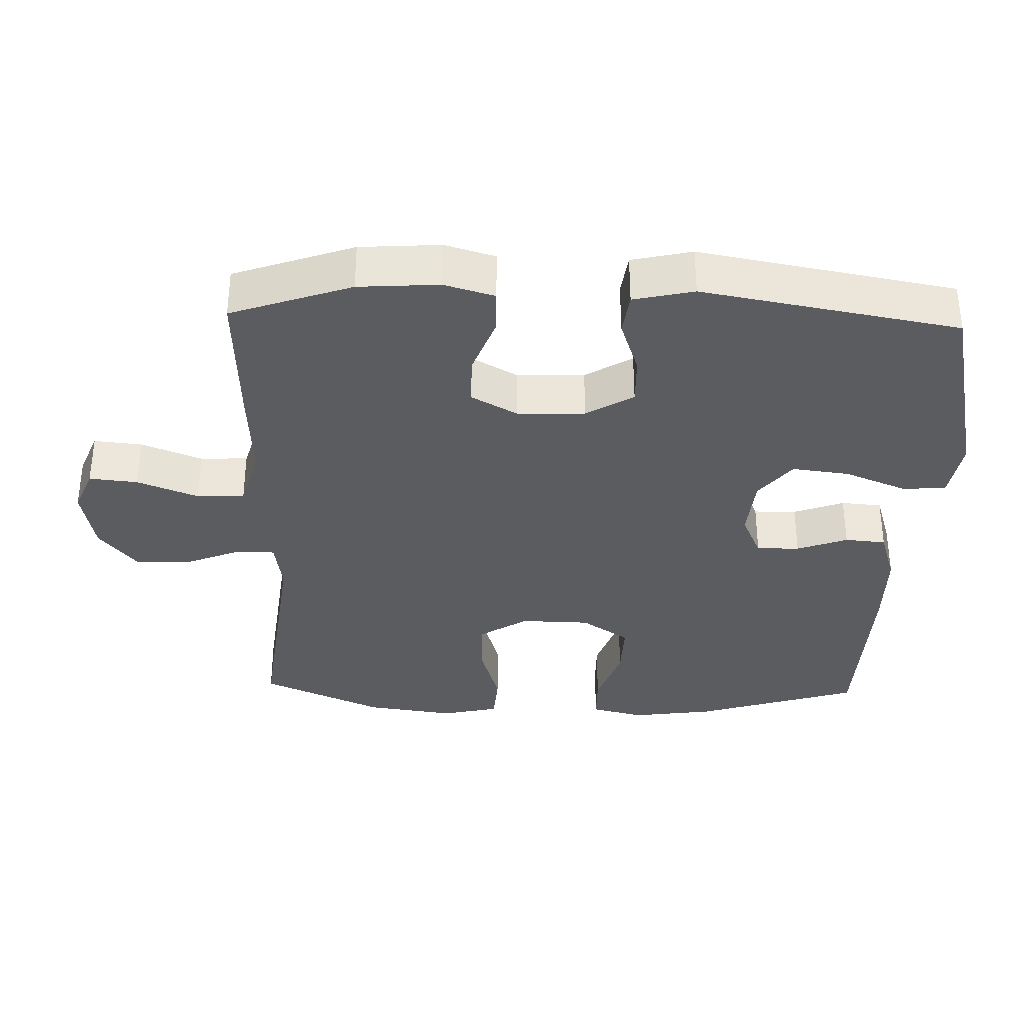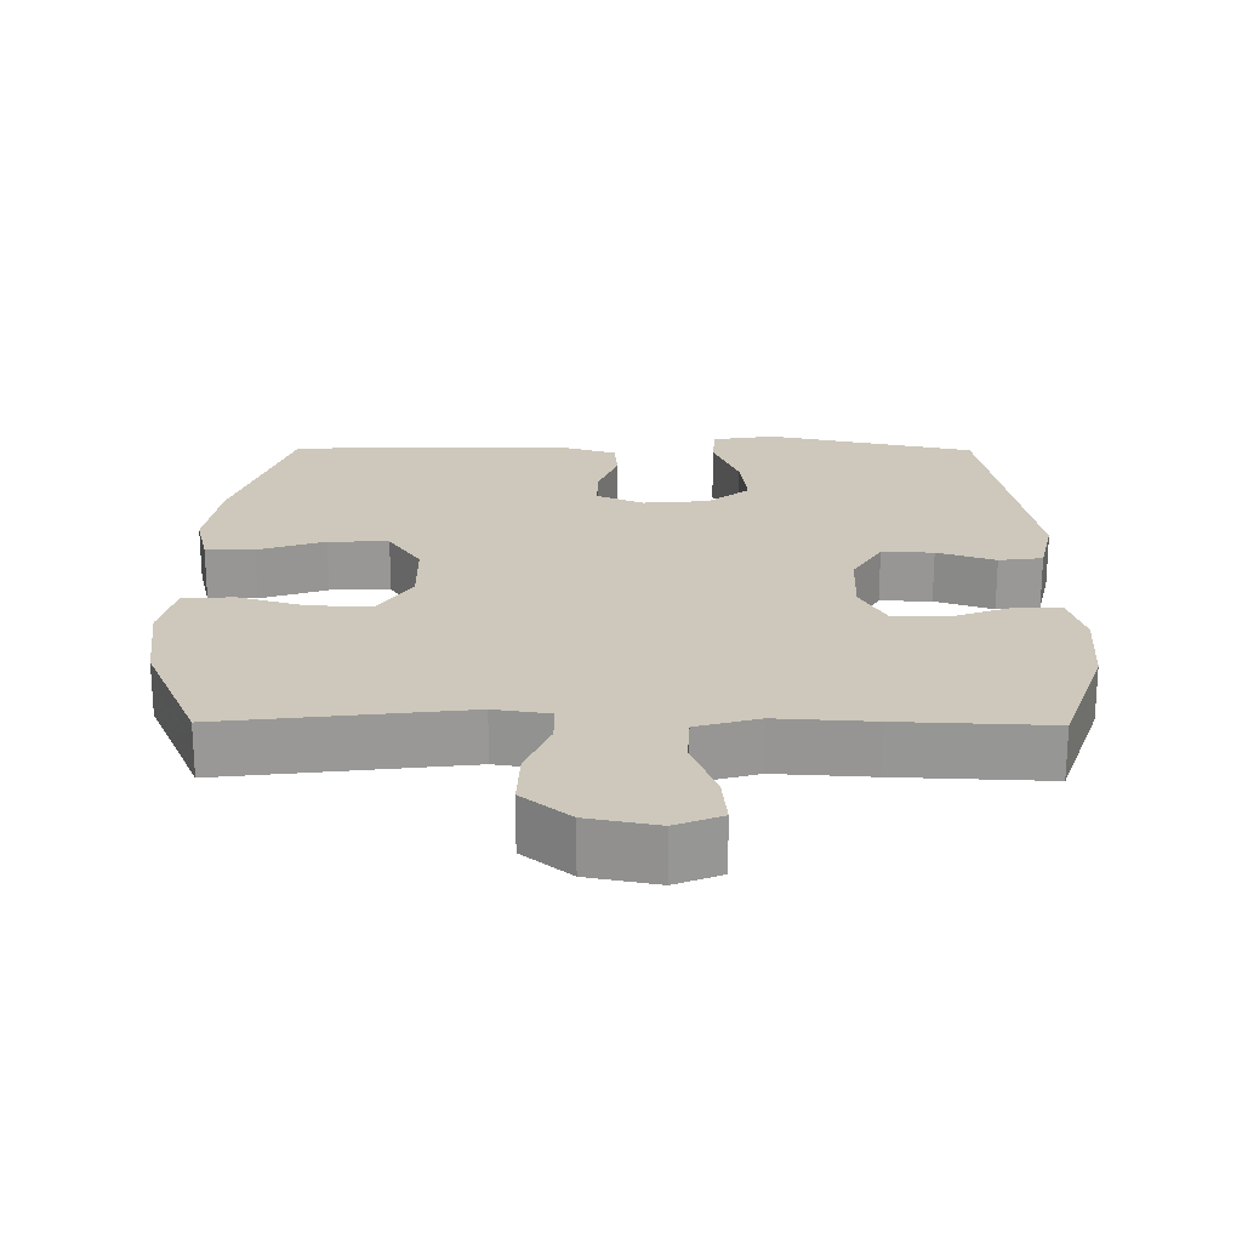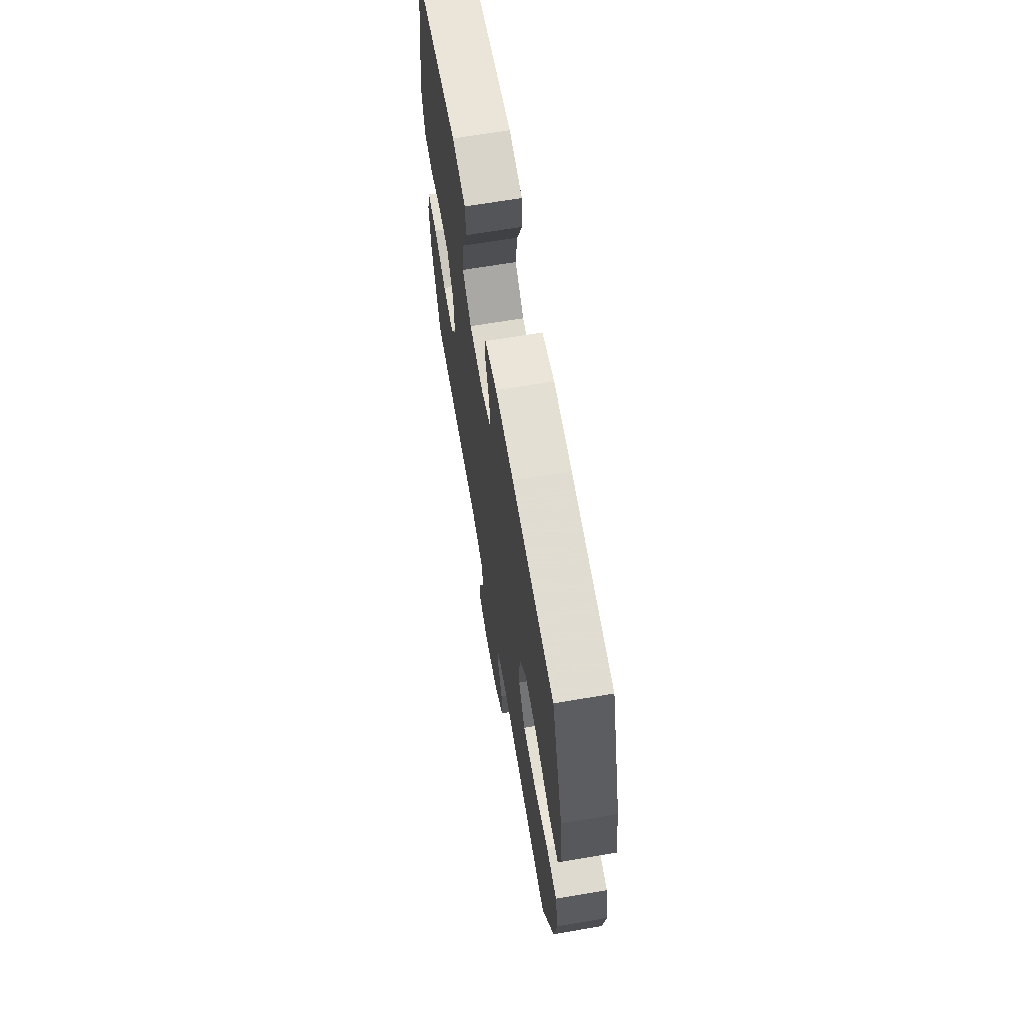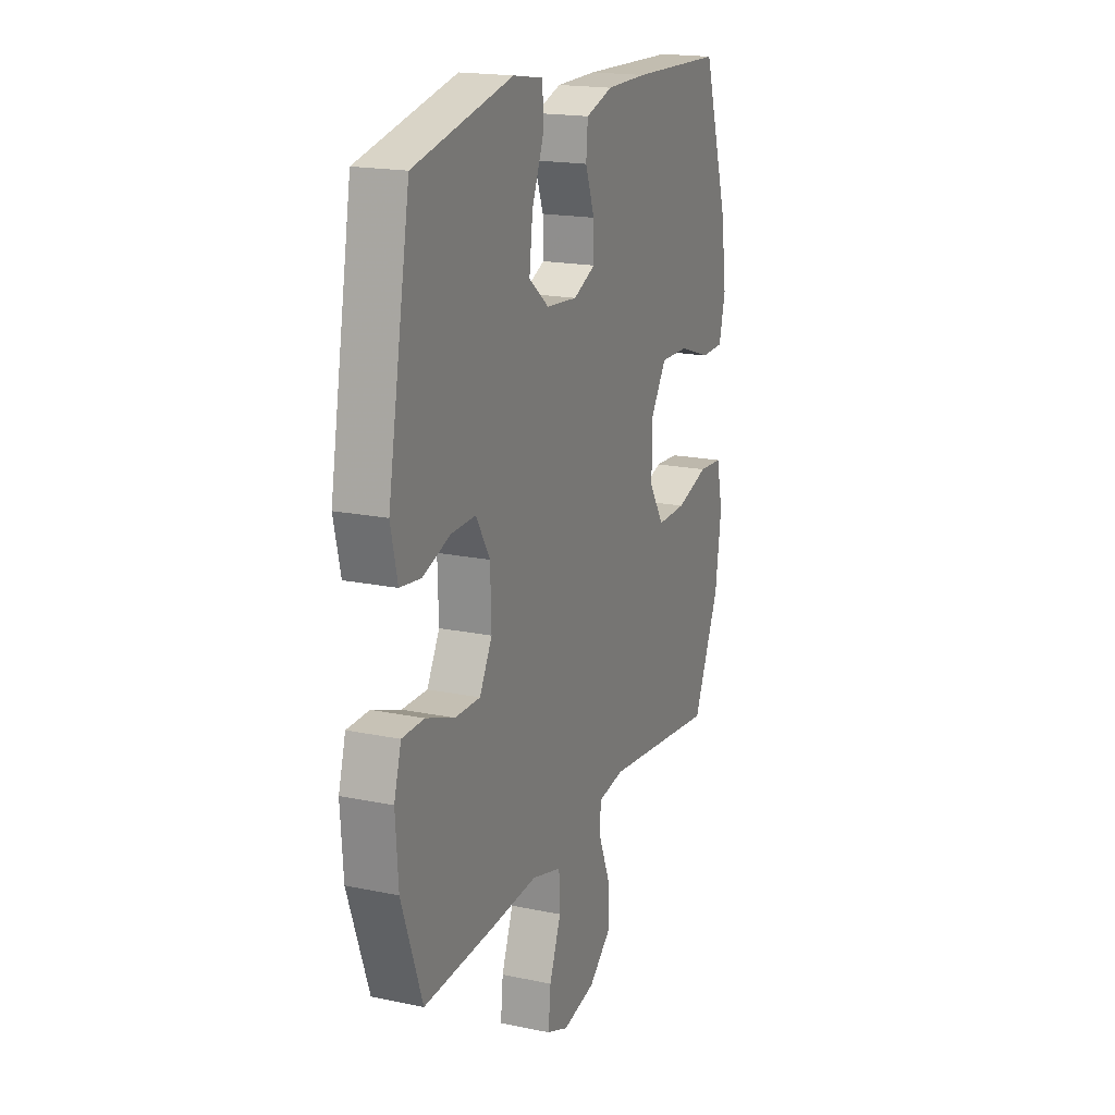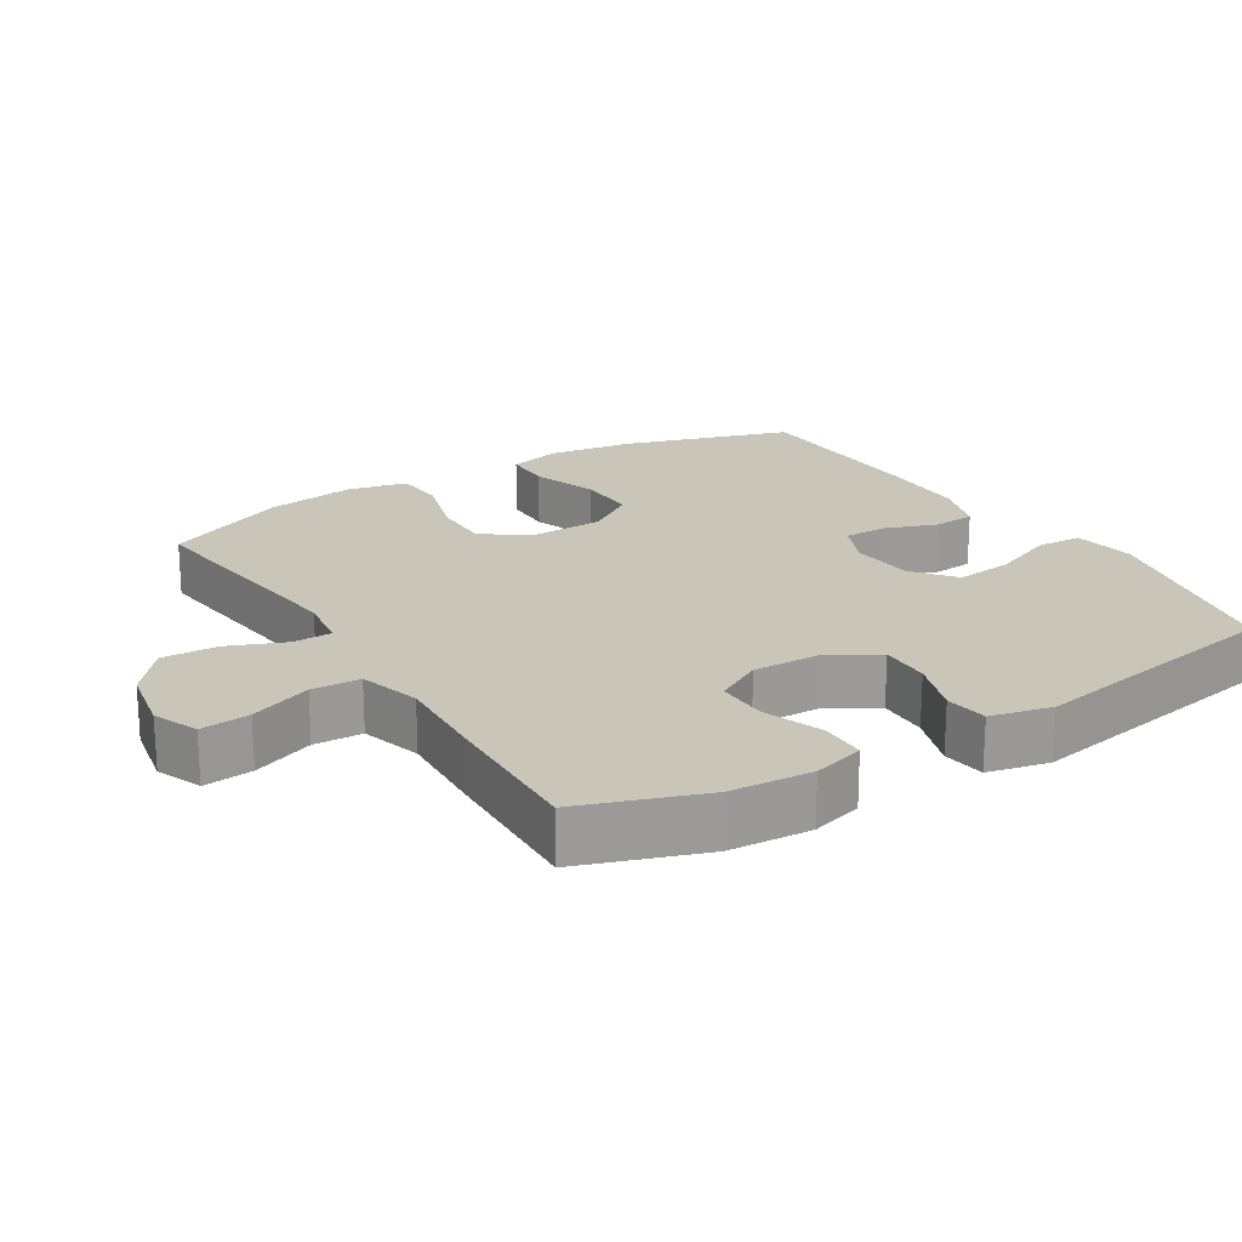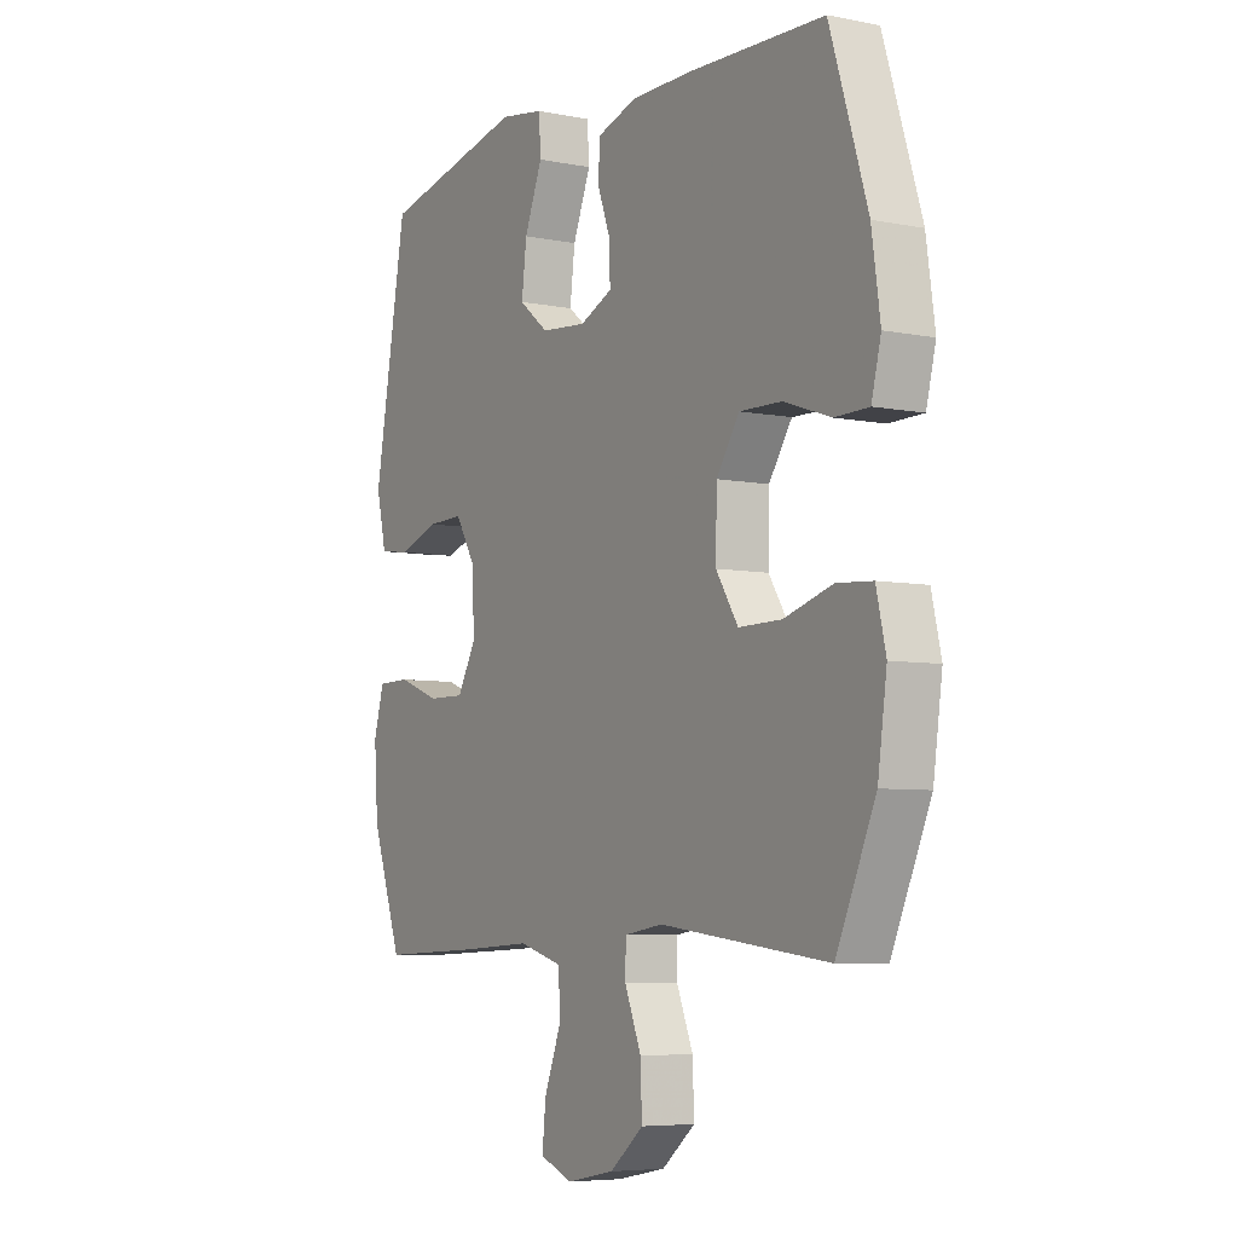
<metadata>
{"format":"obj","ext":"obj","renderer":"f3d","projection":"perspective","resolution":1024,"background":"white","views":[{"elev":-34.4,"azim":-91.8,"up":"+Y"},{"elev":21.9,"azim":-179.5,"up":"+Y"},{"elev":67.2,"azim":80.4,"up":"+Z"},{"elev":18.4,"azim":-68.1,"up":"+Z"},{"elev":20.7,"azim":-121.9,"up":"+Y"},{"elev":-6.1,"azim":59.0,"up":"+Z"}]}
</metadata>
<code>
v -0.5 0.07 0.5
v -0.21 0.07 0.564
v -0.122 0.07 0.55
v -0.118 0.07 0.487
v -0.154 0.07 0.397
v -0.164 0.07 0.315
v -0.105 0.07 0.268
v -0.014 0.07 0.26
v 0.051 0.07 0.289
v 0.05 0.07 0.351
v 0.023 0.07 0.424
v 0.028 0.07 0.483
v 0.107 0.07 0.508
v 0.226 0.07 0.509
v 0.5 0.07 0.5
v 0.575 0.07 0.262
v 0.592 0.07 0.143
v 0.573 0.07 0.067
v 0.505 0.07 0.066
v 0.412 0.07 0.098
v 0.328 0.07 0.1
v 0.282 0.07 0.031
v 0.28 0.07 -0.069
v 0.324 0.07 -0.138
v 0.41 0.07 -0.137
v 0.506 0.07 -0.108
v 0.577 0.07 -0.113
v 0.596 0.07 -0.196
v 0.578 0.07 -0.324
v 0.5 0.07 -0.5
v 0.164 0.07 -0.46
v 0.087 0.07 -0.472
v 0.086 0.07 -0.527
v 0.119 0.07 -0.608
v 0.122 0.07 -0.687
v 0.055 0.07 -0.742
v -0.042 0.07 -0.761
v -0.106 0.07 -0.735
v -0.099 0.07 -0.665
v -0.065 0.07 -0.577
v -0.068 0.07 -0.508
v -0.155 0.07 -0.483
v -0.289 0.07 -0.491
v -0.5 0.07 -0.5
v -0.561 0.07 -0.326
v -0.569 0.07 -0.21
v -0.548 0.07 -0.137
v -0.483 0.07 -0.136
v -0.399 0.07 -0.167
v -0.325 0.07 -0.168
v -0.288 0.07 -0.101
v -0.291 0.07 -0.003
v -0.332 0.07 0.065
v -0.404 0.07 0.063
v -0.485 0.07 0.035
v -0.546 0.07 0.043
v -0.566 0.07 0.13
v -0.5 0 0.5
v -0.21 0 0.564
v -0.122 0 0.55
v -0.118 0 0.487
v -0.154 0 0.397
v -0.164 0 0.315
v -0.105 0 0.268
v -0.014 0 0.26
v 0.051 0 0.289
v 0.05 0 0.351
v 0.023 0 0.424
v 0.028 0 0.483
v 0.107 0 0.508
v 0.226 0 0.509
v 0.5 0 0.5
v 0.575 0 0.262
v 0.592 0 0.143
v 0.573 0 0.067
v 0.505 0 0.066
v 0.412 0 0.098
v 0.328 0 0.1
v 0.282 0 0.031
v 0.28 0 -0.069
v 0.324 0 -0.138
v 0.41 0 -0.137
v 0.506 0 -0.108
v 0.577 0 -0.113
v 0.596 0 -0.196
v 0.578 0 -0.324
v 0.5 0 -0.5
v 0.164 0 -0.46
v 0.087 0 -0.472
v 0.086 0 -0.527
v 0.119 0 -0.608
v 0.122 0 -0.687
v 0.055 0 -0.742
v -0.042 0 -0.761
v -0.106 0 -0.735
v -0.099 0 -0.665
v -0.065 0 -0.577
v -0.068 0 -0.508
v -0.155 0 -0.483
v -0.289 0 -0.491
v -0.5 0 -0.5
v -0.561 0 -0.326
v -0.569 0 -0.21
v -0.548 0 -0.137
v -0.483 0 -0.136
v -0.399 0 -0.167
v -0.325 0 -0.168
v -0.288 0 -0.101
v -0.291 0 -0.003
v -0.332 0 0.065
v -0.404 0 0.063
v -0.485 0 0.035
v -0.546 0 0.043
v -0.566 0 0.13
f 54 55 56 57
f 53 54 57 1
f 52 53 1 2
f 51 52 2 3
f 46 47 48 49
f 46 49 50
f 45 46 50
f 42 43 44 45
f 41 42 45 50
f 37 38 39 40
f 37 40 41
f 36 37 41
f 33 34 35 36
f 32 33 36 41
f 28 29 30 31
f 28 31 32
f 25 26 27 28
f 24 25 28 32
f 23 24 32 41
f 17 18 19 20
f 17 20 21
f 16 17 21
f 15 16 21
f 14 15 21 22
f 10 11 12 13
f 9 10 13 14
f 3 4 5
f 51 3 5
f 51 5 6
f 23 41 50 51
f 23 51 6 7
f 9 14 22 23
f 8 9 23
f 7 8 23
f 114 113 112 111
f 58 114 111 110
f 59 58 110 109
f 60 59 109 108
f 106 105 104 103
f 107 106 103
f 107 103 102
f 102 101 100 99
f 107 102 99 98
f 97 96 95 94
f 98 97 94
f 98 94 93
f 93 92 91 90
f 98 93 90 89
f 88 87 86 85
f 89 88 85
f 85 84 83 82
f 89 85 82 81
f 98 89 81 80
f 77 76 75 74
f 78 77 74
f 78 74 73
f 78 73 72
f 79 78 72 71
f 70 69 68 67
f 71 70 67 66
f 62 61 60
f 62 60 108
f 63 62 108
f 108 107 98 80
f 64 63 108 80
f 80 79 71 66
f 80 66 65
f 80 65 64
f 1 58 59 2
f 2 59 60 3
f 3 60 61 4
f 4 61 62 5
f 5 62 63 6
f 6 63 64 7
f 7 64 65 8
f 8 65 66 9
f 9 66 67 10
f 10 67 68 11
f 11 68 69 12
f 12 69 70 13
f 13 70 71 14
f 14 71 72 15
f 15 72 73 16
f 16 73 74 17
f 17 74 75 18
f 18 75 76 19
f 19 76 77 20
f 20 77 78 21
f 21 78 79 22
f 22 79 80 23
f 23 80 81 24
f 24 81 82 25
f 25 82 83 26
f 26 83 84 27
f 27 84 85 28
f 28 85 86 29
f 29 86 87 30
f 30 87 88 31
f 31 88 89 32
f 32 89 90 33
f 33 90 91 34
f 34 91 92 35
f 35 92 93 36
f 36 93 94 37
f 37 94 95 38
f 38 95 96 39
f 39 96 97 40
f 40 97 98 41
f 41 98 99 42
f 42 99 100 43
f 43 100 101 44
f 44 101 102 45
f 45 102 103 46
f 46 103 104 47
f 47 104 105 48
f 48 105 106 49
f 49 106 107 50
f 50 107 108 51
f 51 108 109 52
f 52 109 110 53
f 53 110 111 54
f 54 111 112 55
f 55 112 113 56
f 56 113 114 57
f 57 114 58 1

</code>
